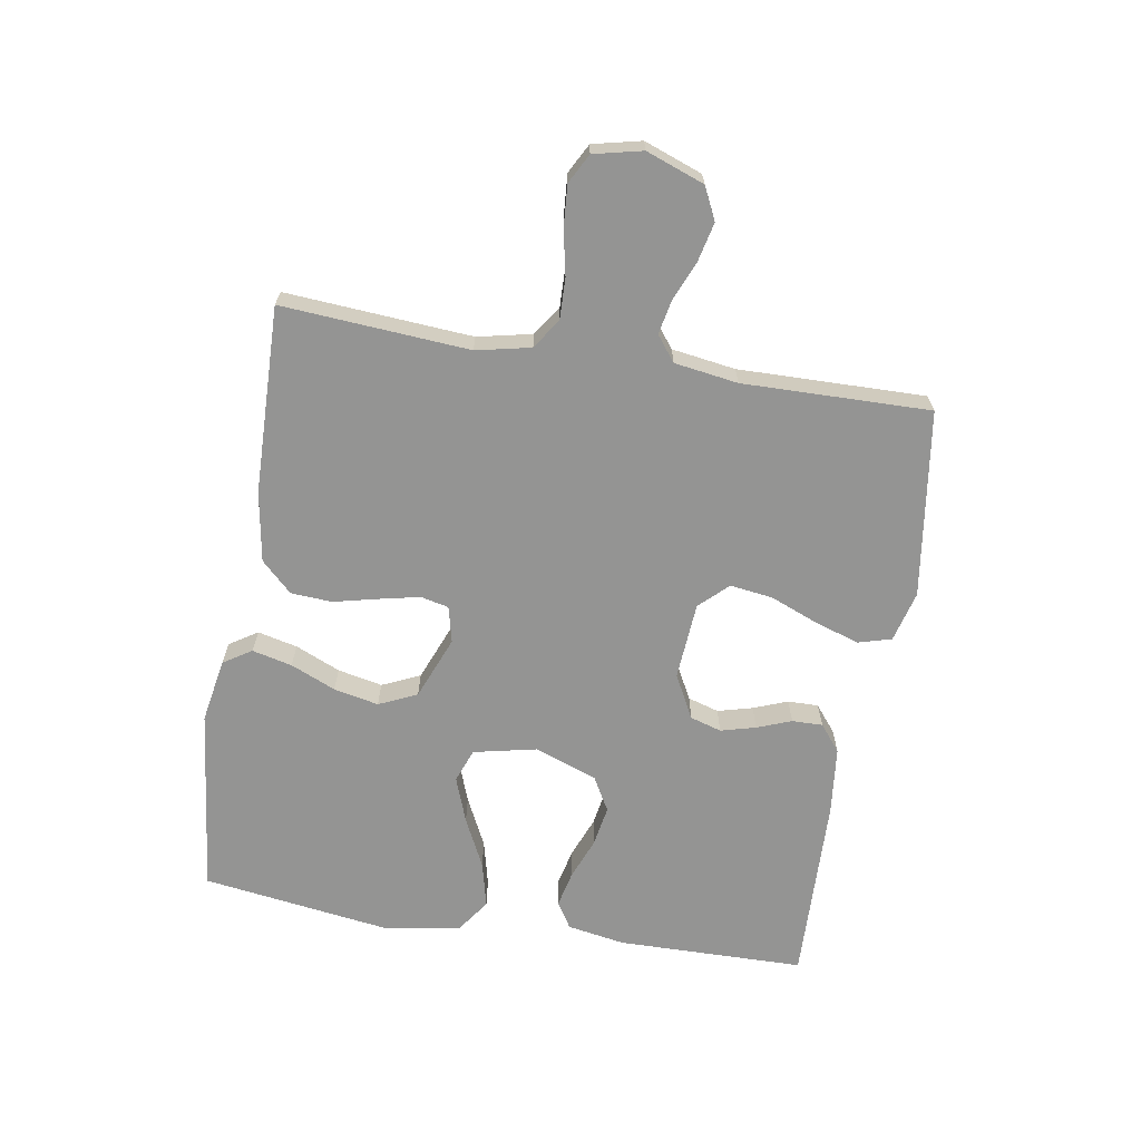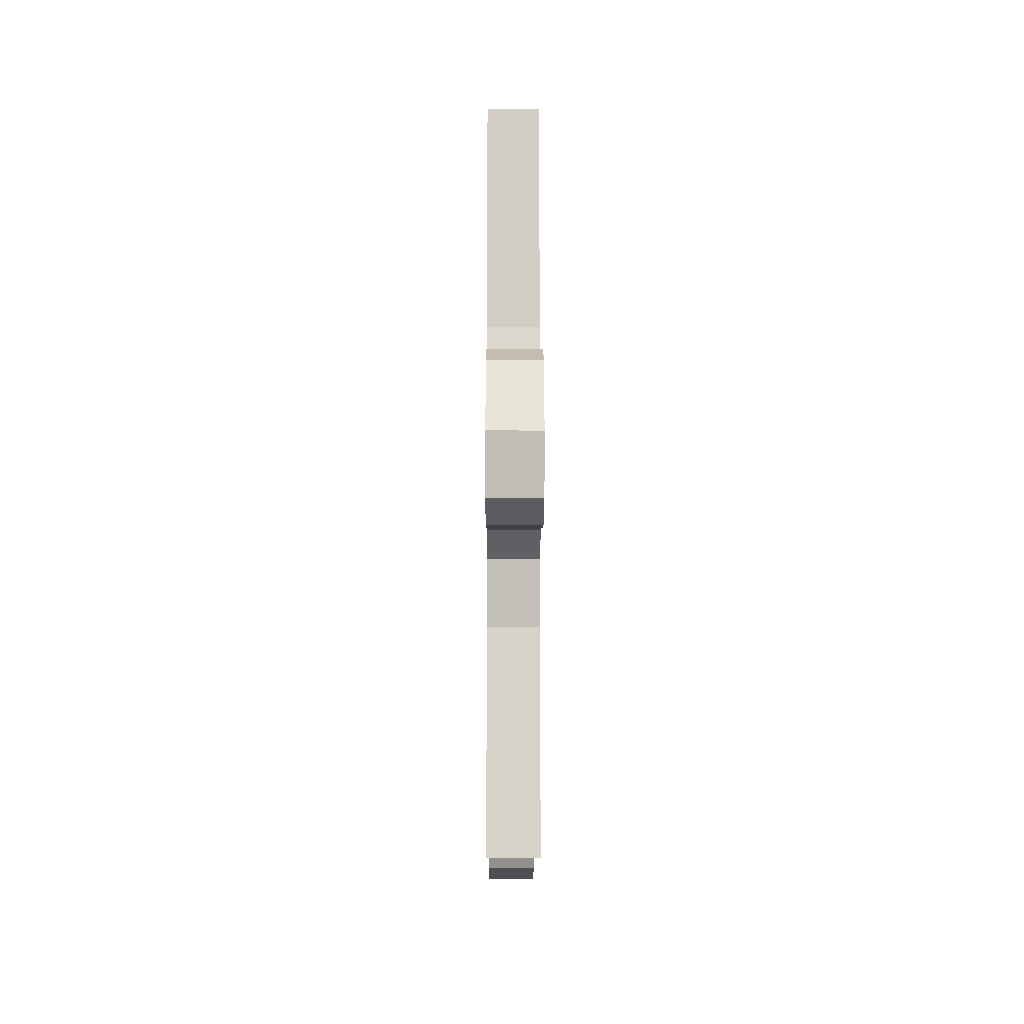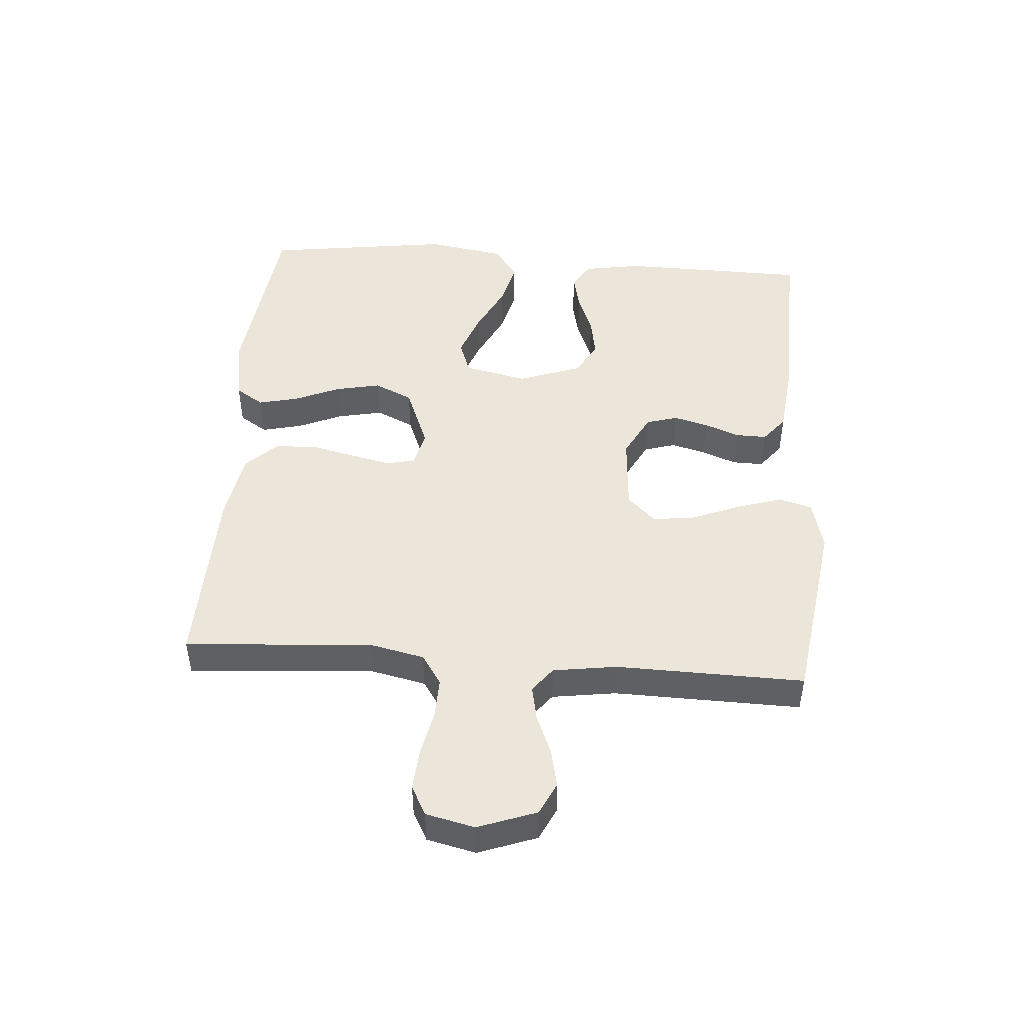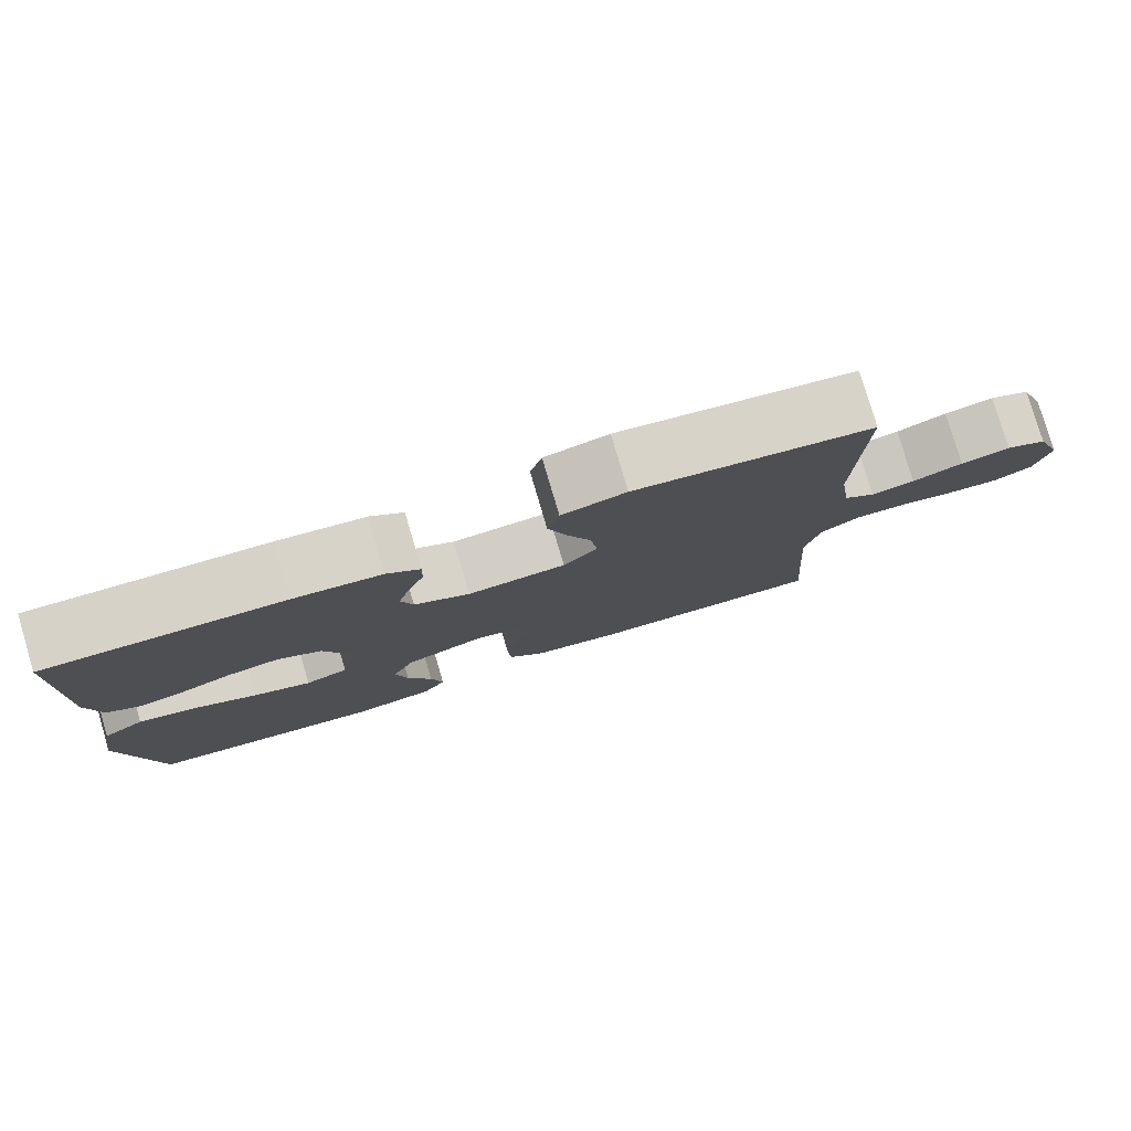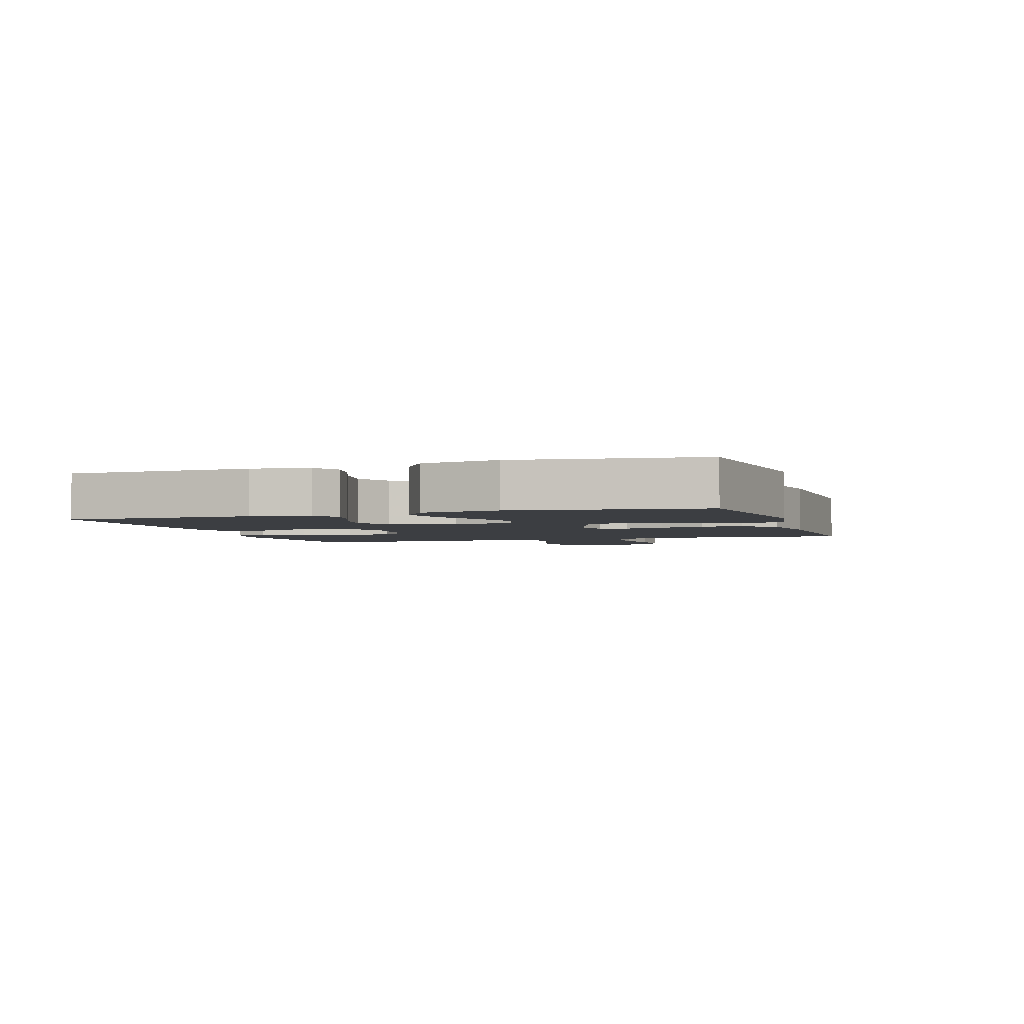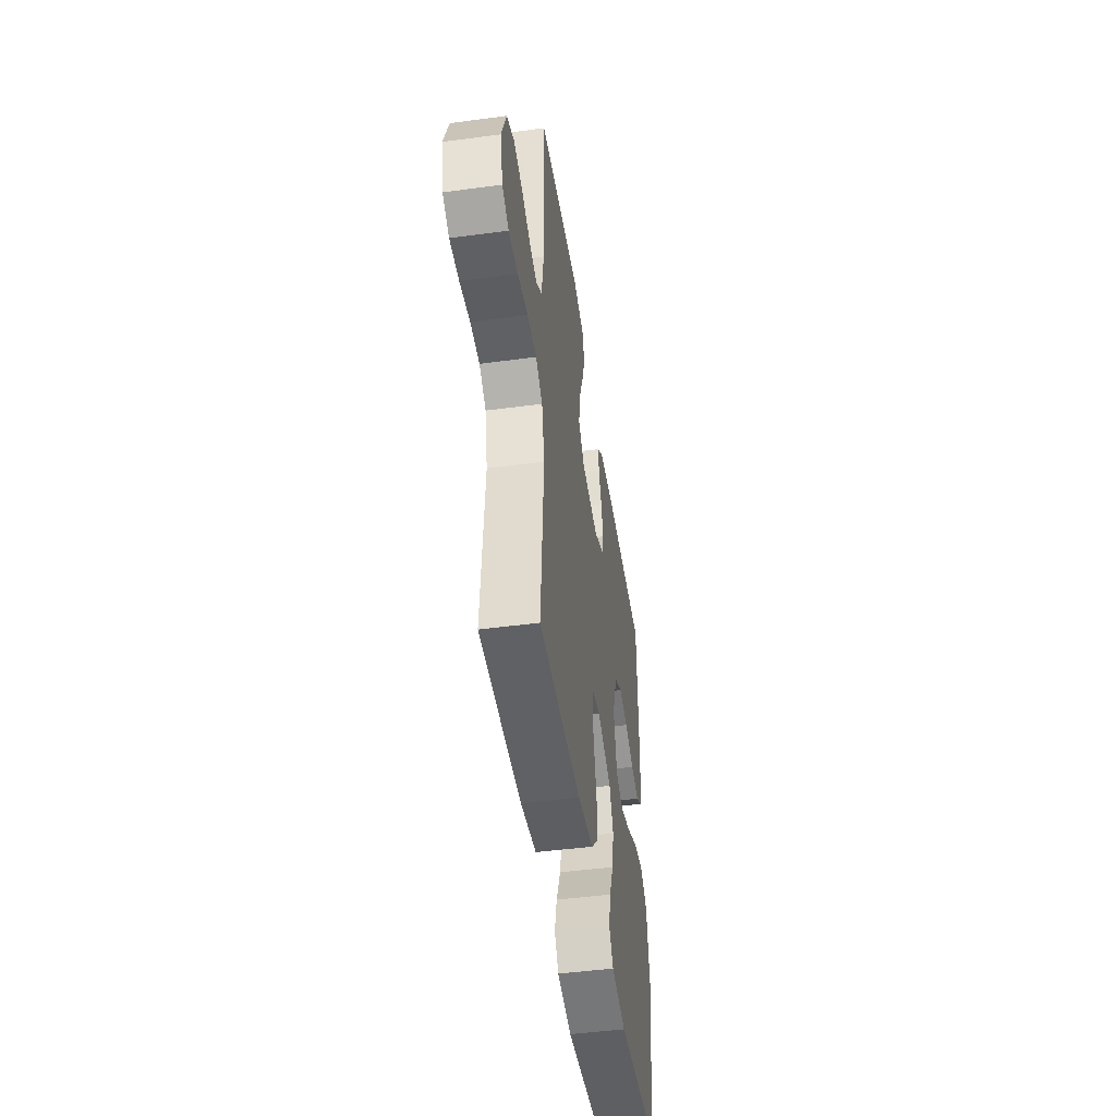
<metadata>
{"format":"obj","ext":"obj","renderer":"f3d","projection":"perspective","resolution":1024,"background":"white","views":[{"elev":-67.0,"azim":-99.5,"up":"+Y"},{"elev":-8.5,"azim":-90.3,"up":"+Z"},{"elev":47.3,"azim":-85.7,"up":"+Y"},{"elev":79.5,"azim":163.5,"up":"+Z"},{"elev":-3.0,"azim":108.1,"up":"+Y"},{"elev":-47.5,"azim":-81.4,"up":"+Z"}]}
</metadata>
<code>
v 0.5 0.07 0.5
v 0.505 0.07 0.2
v 0.489 0.07 0.107
v 0.447 0.07 0.081
v 0.389 0.07 0.094
v 0.323 0.07 0.12
v 0.258 0.07 0.131
v 0.203 0.07 0.1
v 0.167 0.07 0
v 0.189 0.07 -0.101
v 0.243 0.07 -0.121
v 0.316 0.07 -0.094
v 0.395 0.07 -0.055
v 0.468 0.07 -0.037
v 0.521 0.07 -0.074
v 0.542 0.07 -0.2
v 0.5 0.07 -0.5
v 0.2 0.07 -0.535
v 0.097 0.07 -0.517
v 0.068 0.07 -0.472
v 0.083 0.07 -0.408
v 0.114 0.07 -0.336
v 0.129 0.07 -0.264
v 0.101 0.07 -0.203
v 0 0.07 -0.163
v -0.058 0.07 -0.177
v -0.068 0.07 -0.222
v -0.054 0.07 -0.286
v -0.037 0.07 -0.358
v -0.041 0.07 -0.424
v -0.088 0.07 -0.473
v -0.2 0.07 -0.492
v -0.5 0.07 -0.5
v -0.479 0.07 -0.2
v -0.498 0.07 -0.113
v -0.546 0.07 -0.081
v -0.612 0.07 -0.083
v -0.684 0.07 -0.098
v -0.75 0.07 -0.103
v -0.797 0.07 -0.078
v -0.815 0.07 0
v -0.781 0.07 0.093
v -0.729 0.07 0.118
v -0.667 0.07 0.104
v -0.604 0.07 0.078
v -0.549 0.07 0.067
v -0.509 0.07 0.098
v -0.494 0.07 0.2
v -0.5 0.07 0.5
v -0.2 0.07 0.543
v -0.119 0.07 0.522
v -0.104 0.07 0.469
v -0.127 0.07 0.397
v -0.158 0.07 0.32
v -0.167 0.07 0.252
v -0.124 0.07 0.207
v 0 0.07 0.198
v 0.07 0.07 0.235
v 0.085 0.07 0.285
v 0.07 0.07 0.341
v 0.049 0.07 0.396
v 0.048 0.07 0.445
v 0.09 0.07 0.479
v 0.2 0.07 0.491
v 0.5 0 0.5
v 0.505 0 0.2
v 0.489 0 0.107
v 0.447 0 0.081
v 0.389 0 0.094
v 0.323 0 0.12
v 0.258 0 0.131
v 0.203 0 0.1
v 0.167 0 0
v 0.189 0 -0.101
v 0.243 0 -0.121
v 0.316 0 -0.094
v 0.395 0 -0.055
v 0.468 0 -0.037
v 0.521 0 -0.074
v 0.542 0 -0.2
v 0.5 0 -0.5
v 0.2 0 -0.535
v 0.097 0 -0.517
v 0.068 0 -0.472
v 0.083 0 -0.408
v 0.114 0 -0.336
v 0.129 0 -0.264
v 0.101 0 -0.203
v 0 0 -0.163
v -0.058 0 -0.177
v -0.068 0 -0.222
v -0.054 0 -0.286
v -0.037 0 -0.358
v -0.041 0 -0.424
v -0.088 0 -0.473
v -0.2 0 -0.492
v -0.5 0 -0.5
v -0.479 0 -0.2
v -0.498 0 -0.113
v -0.546 0 -0.081
v -0.612 0 -0.083
v -0.684 0 -0.098
v -0.75 0 -0.103
v -0.797 0 -0.078
v -0.815 0 0
v -0.781 0 0.093
v -0.729 0 0.118
v -0.667 0 0.104
v -0.604 0 0.078
v -0.549 0 0.067
v -0.509 0 0.098
v -0.494 0 0.2
v -0.5 0 0.5
v -0.2 0 0.543
v -0.119 0 0.522
v -0.104 0 0.469
v -0.127 0 0.397
v -0.158 0 0.32
v -0.167 0 0.252
v -0.124 0 0.207
v 0 0 0.198
v 0.07 0 0.235
v 0.085 0 0.285
v 0.07 0 0.341
v 0.049 0 0.396
v 0.048 0 0.445
v 0.09 0 0.479
v 0.2 0 0.491
f 4 5 6
f 3 4 6
f 2 3 6
f 1 2 6
f 64 1 6
f 63 64 6
f 62 63 6
f 61 62 6
f 60 61 6
f 59 60 6 7
f 58 59 7 8
f 57 58 8 9
f 56 57 9 10
f 52 53 54
f 51 52 54
f 50 51 54
f 49 50 54
f 48 49 54
f 47 48 54 55
f 46 47 55 56
f 43 44 45
f 42 43 45
f 41 42 45
f 40 41 45
f 39 40 45
f 38 39 45
f 37 38 45
f 36 37 45 46
f 46 56 10
f 36 46 10
f 35 36 10
f 32 33 34
f 31 32 34
f 30 31 34
f 29 30 34
f 28 29 34
f 27 28 34 35
f 20 21 22
f 19 20 22
f 18 19 22
f 17 18 22
f 16 17 22
f 15 16 22
f 14 15 22
f 13 14 22
f 12 13 22
f 11 12 22 23
f 10 11 23 24
f 26 27 35
f 25 26 35 10
f 10 24 25
f 70 69 68
f 70 68 67
f 70 67 66
f 70 66 65
f 70 65 128
f 70 128 127
f 70 127 126
f 70 126 125
f 70 125 124
f 71 70 124 123
f 72 71 123 122
f 73 72 122 121
f 74 73 121 120
f 118 117 116
f 118 116 115
f 118 115 114
f 118 114 113
f 118 113 112
f 119 118 112 111
f 120 119 111 110
f 109 108 107
f 109 107 106
f 109 106 105
f 109 105 104
f 109 104 103
f 109 103 102
f 109 102 101
f 110 109 101 100
f 74 120 110
f 74 110 100
f 74 100 99
f 98 97 96
f 98 96 95
f 98 95 94
f 98 94 93
f 98 93 92
f 99 98 92 91
f 86 85 84
f 86 84 83
f 86 83 82
f 86 82 81
f 86 81 80
f 86 80 79
f 86 79 78
f 86 78 77
f 86 77 76
f 87 86 76 75
f 88 87 75 74
f 99 91 90
f 74 99 90 89
f 89 88 74
f 1 65 66 2
f 2 66 67 3
f 3 67 68 4
f 4 68 69 5
f 5 69 70 6
f 6 70 71 7
f 7 71 72 8
f 8 72 73 9
f 9 73 74 10
f 10 74 75 11
f 11 75 76 12
f 12 76 77 13
f 13 77 78 14
f 14 78 79 15
f 15 79 80 16
f 16 80 81 17
f 17 81 82 18
f 18 82 83 19
f 19 83 84 20
f 20 84 85 21
f 21 85 86 22
f 22 86 87 23
f 23 87 88 24
f 24 88 89 25
f 25 89 90 26
f 26 90 91 27
f 27 91 92 28
f 28 92 93 29
f 29 93 94 30
f 30 94 95 31
f 31 95 96 32
f 32 96 97 33
f 33 97 98 34
f 34 98 99 35
f 35 99 100 36
f 36 100 101 37
f 37 101 102 38
f 38 102 103 39
f 39 103 104 40
f 40 104 105 41
f 41 105 106 42
f 42 106 107 43
f 43 107 108 44
f 44 108 109 45
f 45 109 110 46
f 46 110 111 47
f 47 111 112 48
f 48 112 113 49
f 49 113 114 50
f 50 114 115 51
f 51 115 116 52
f 52 116 117 53
f 53 117 118 54
f 54 118 119 55
f 55 119 120 56
f 56 120 121 57
f 57 121 122 58
f 58 122 123 59
f 59 123 124 60
f 60 124 125 61
f 61 125 126 62
f 62 126 127 63
f 63 127 128 64
f 64 128 65 1

</code>
